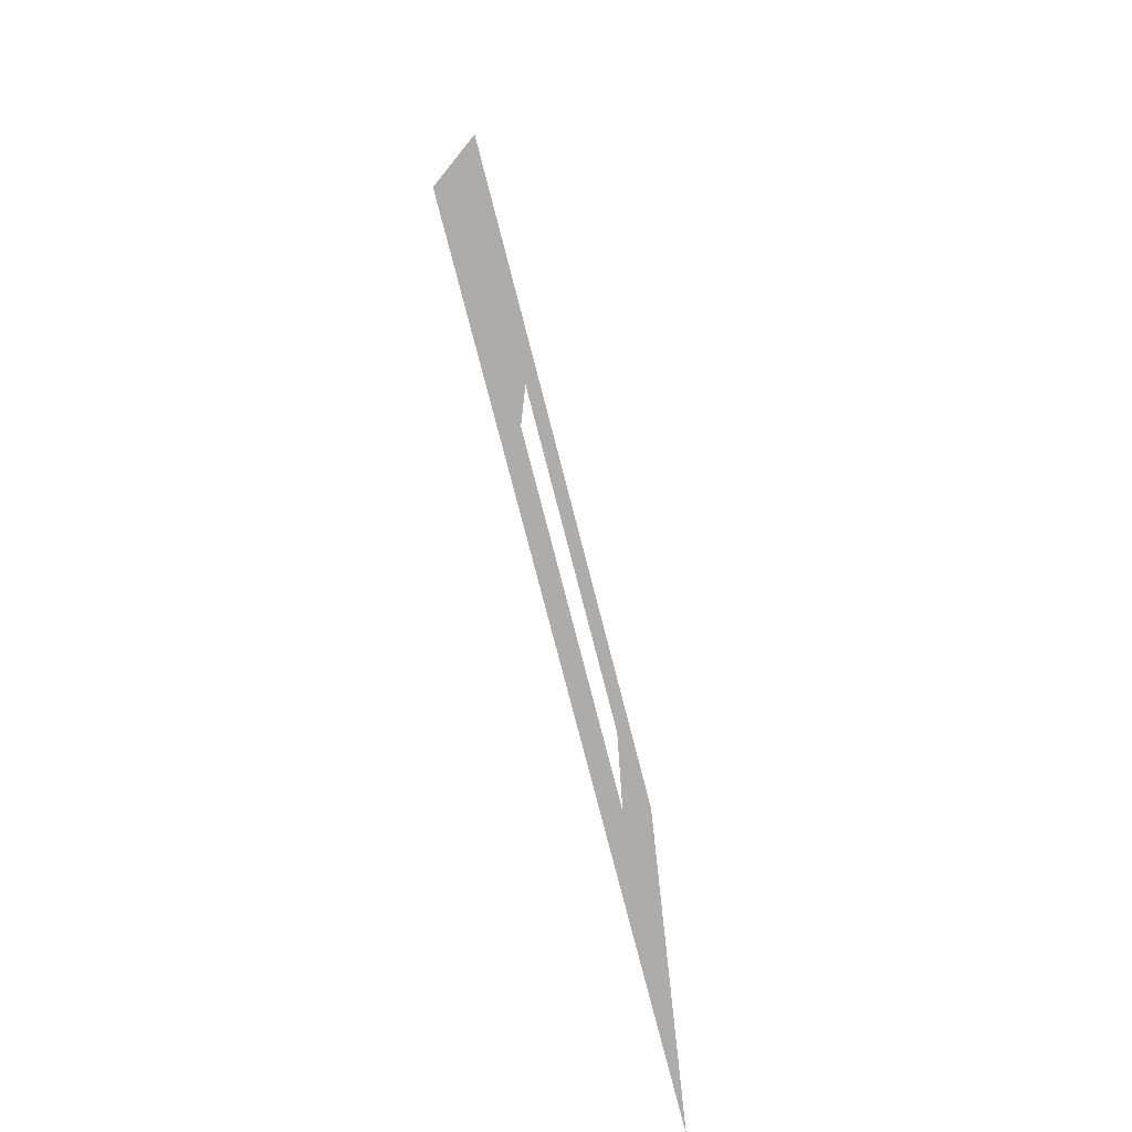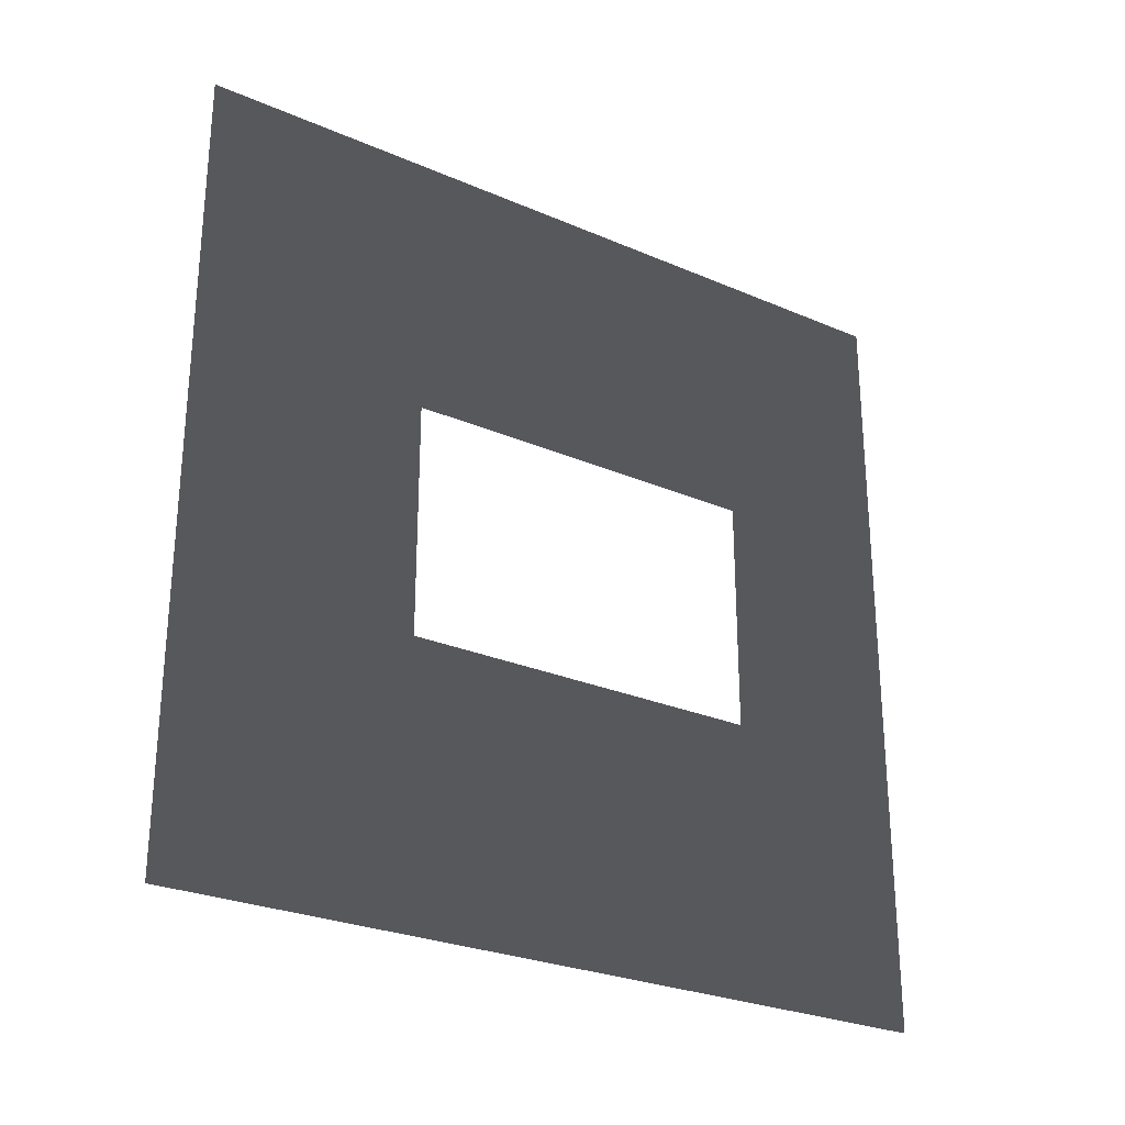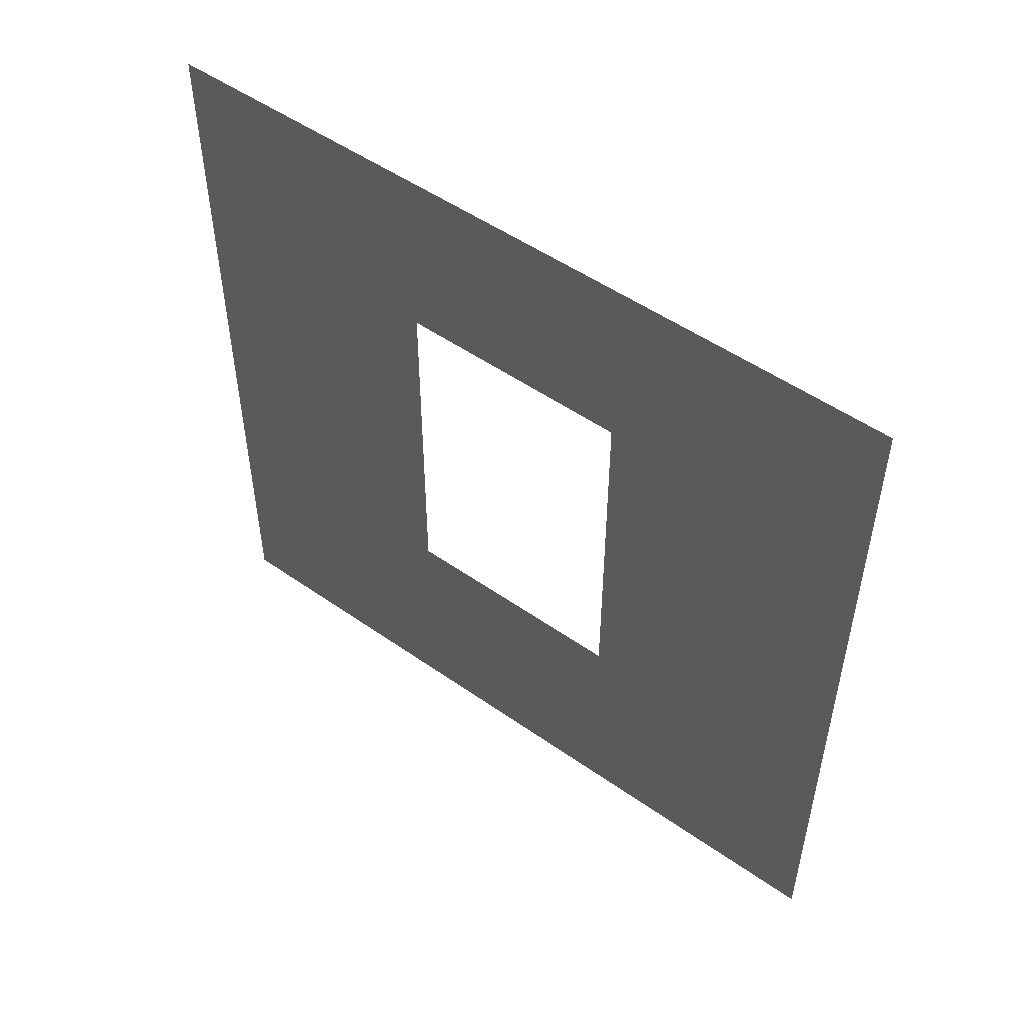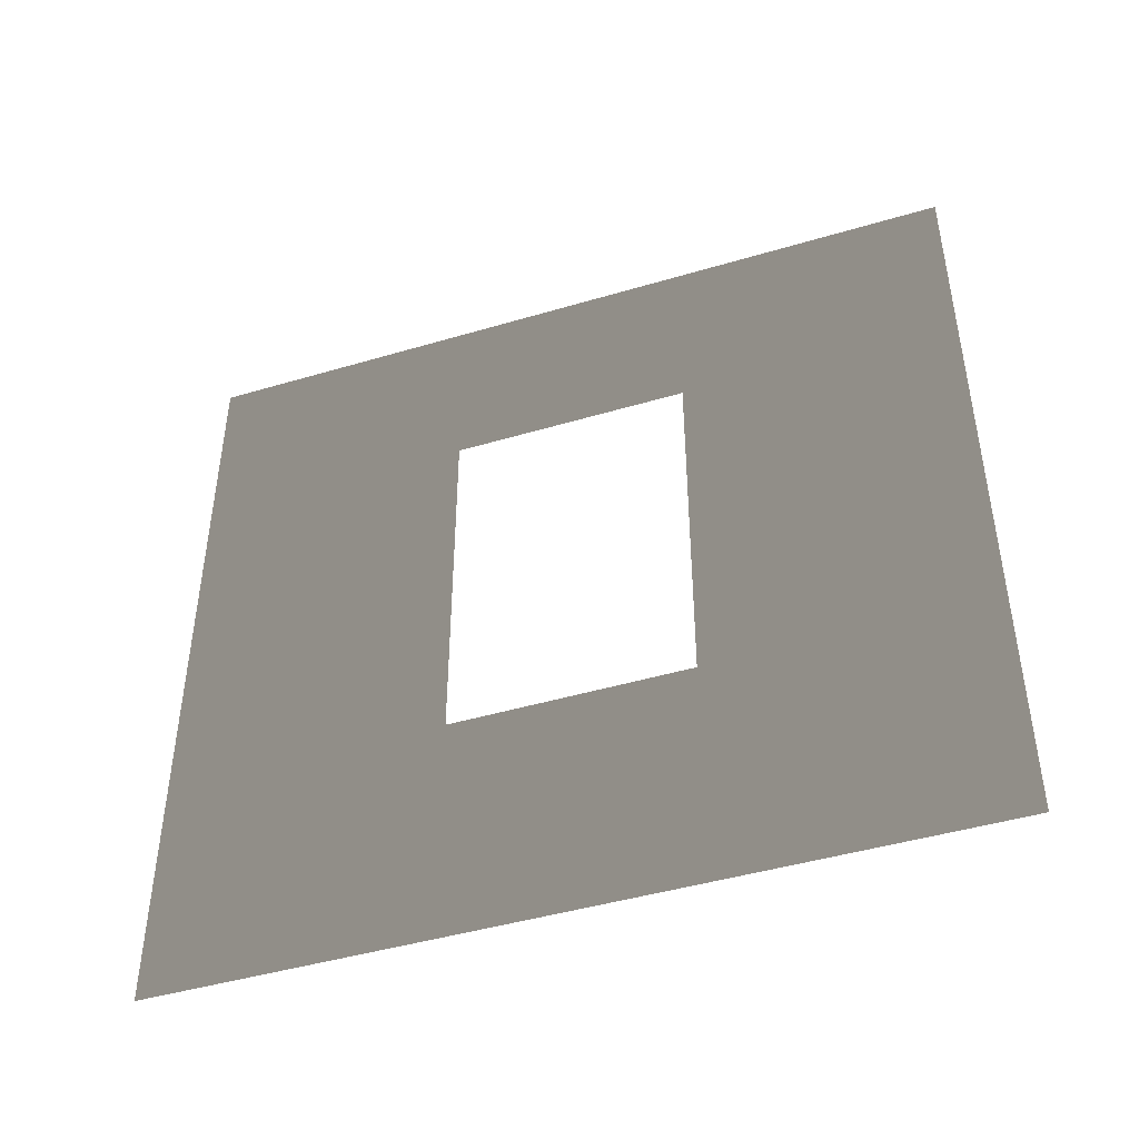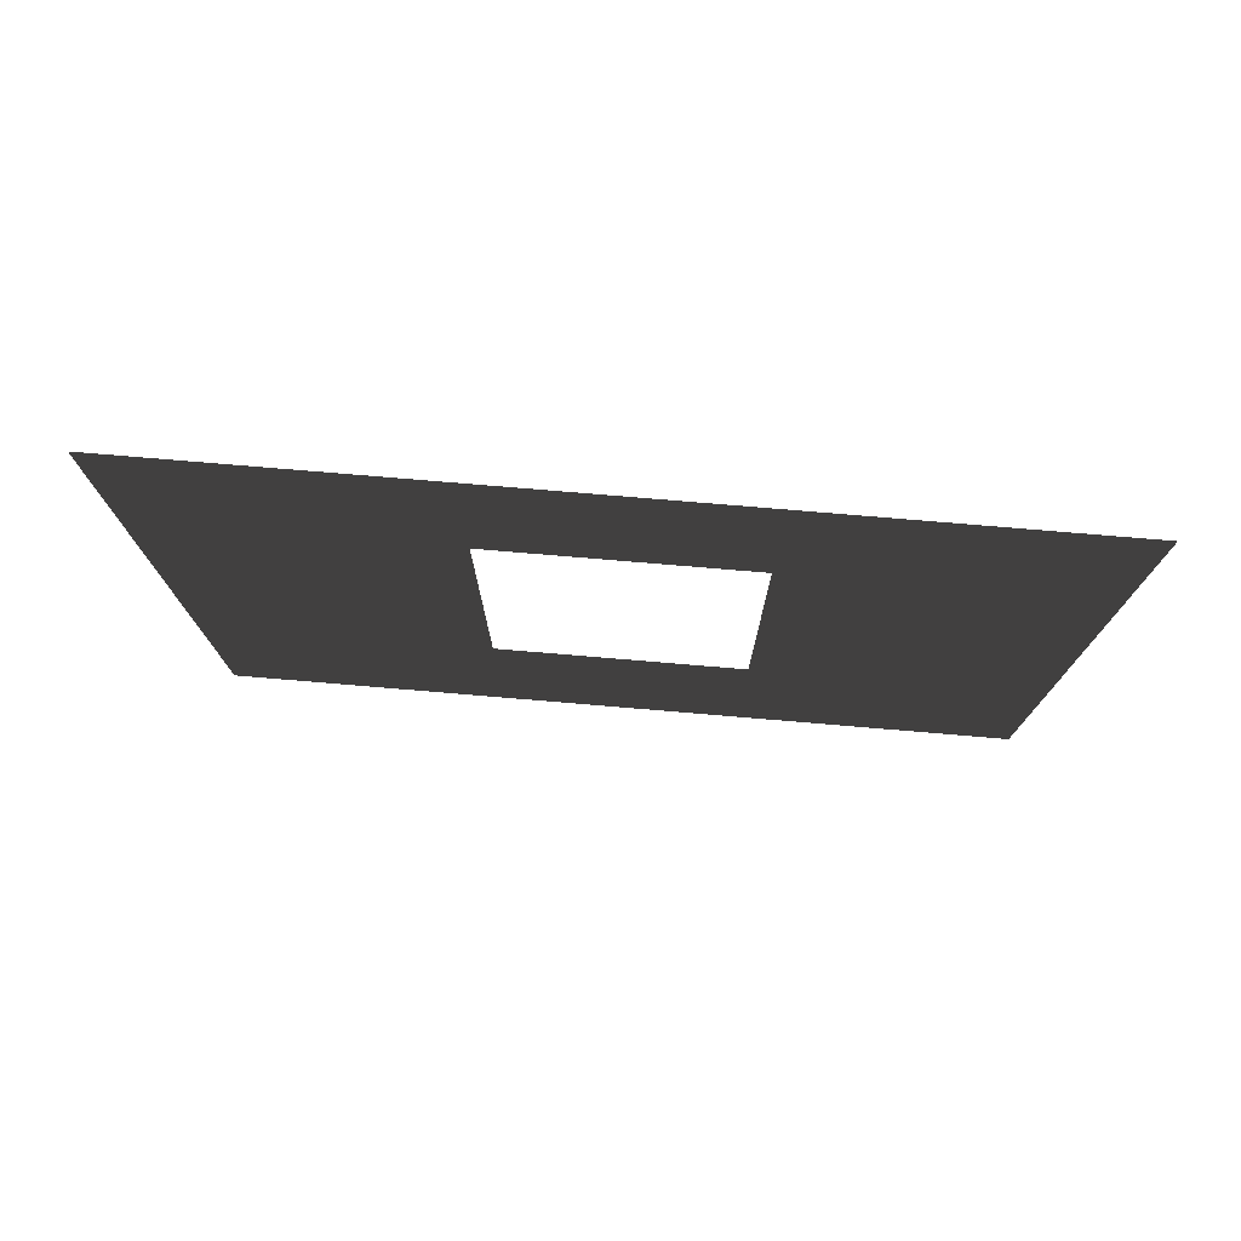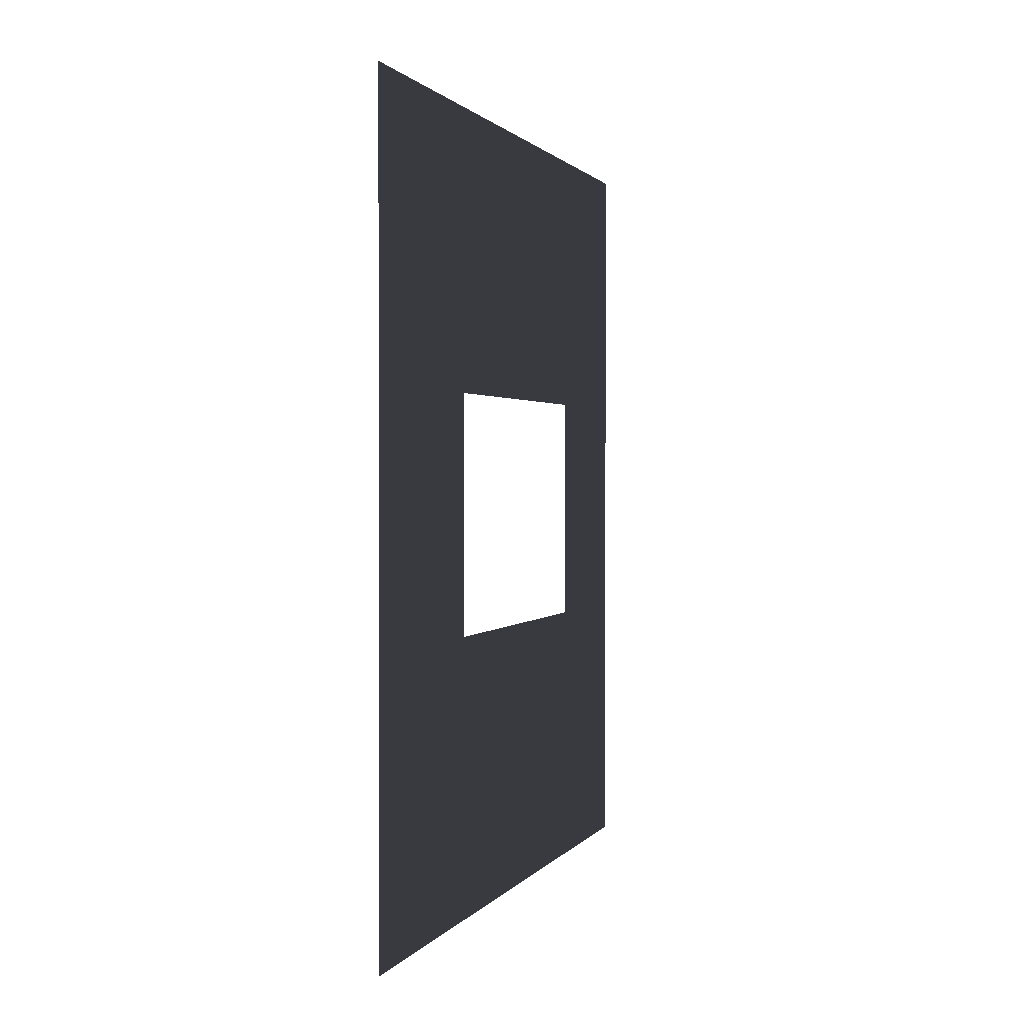
<metadata>
{"format":"obj","ext":"obj","renderer":"f3d","projection":"perspective","resolution":1024,"background":"white","views":[{"elev":-76.5,"azim":14.4,"up":"+Z"},{"elev":-27.0,"azim":56.2,"up":"+Z"},{"elev":51.2,"azim":-52.6,"up":"+Y"},{"elev":-44.9,"azim":109.0,"up":"+Y"},{"elev":77.1,"azim":94.8,"up":"+Y"},{"elev":1.1,"azim":16.9,"up":"+Z"}]}
</metadata>
<code>
v -0.2 0.8937 1.95
v -0.2 3 3
v -0.2 -4.226e-07 3
v -0.2 2.294 1.95
v -0.2 2.294 1.05
v -0.2 3 4.261e-06
v -0.2 -1.129e-07 3.951e-06
v -0.2 0.8937 1.05
g wall01_window1m_A_7_10829_1498
f 1 3 2
f 2 4 1
f 5 4 2
f 2 6 5
f 5 6 7
f 7 3 1
f 7 8 5
f 1 8 7

</code>
